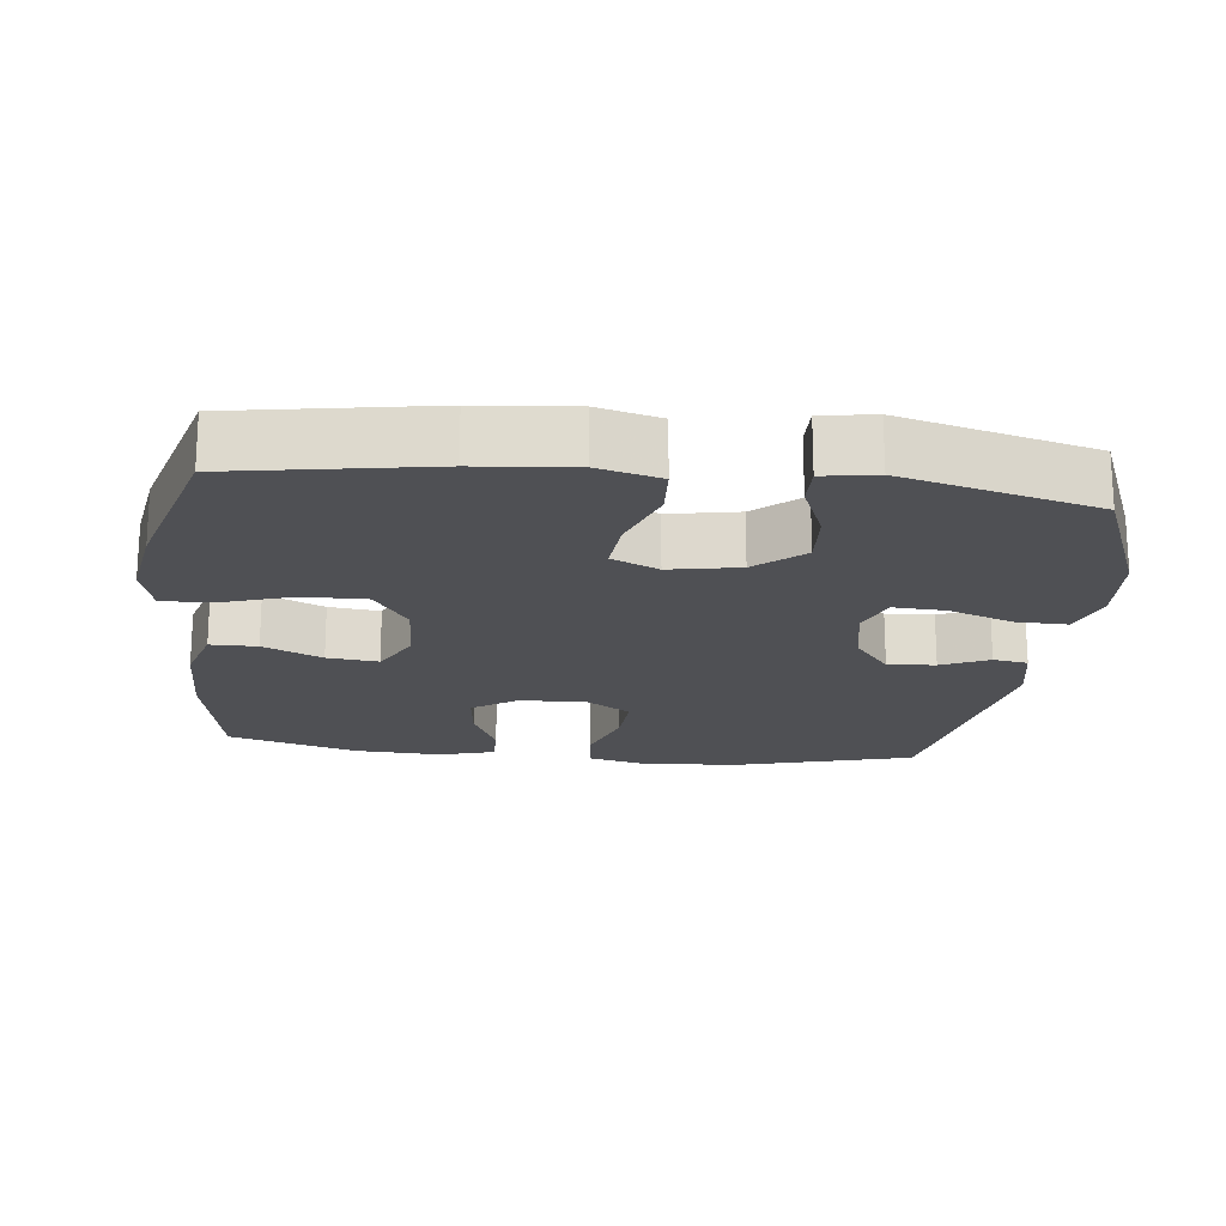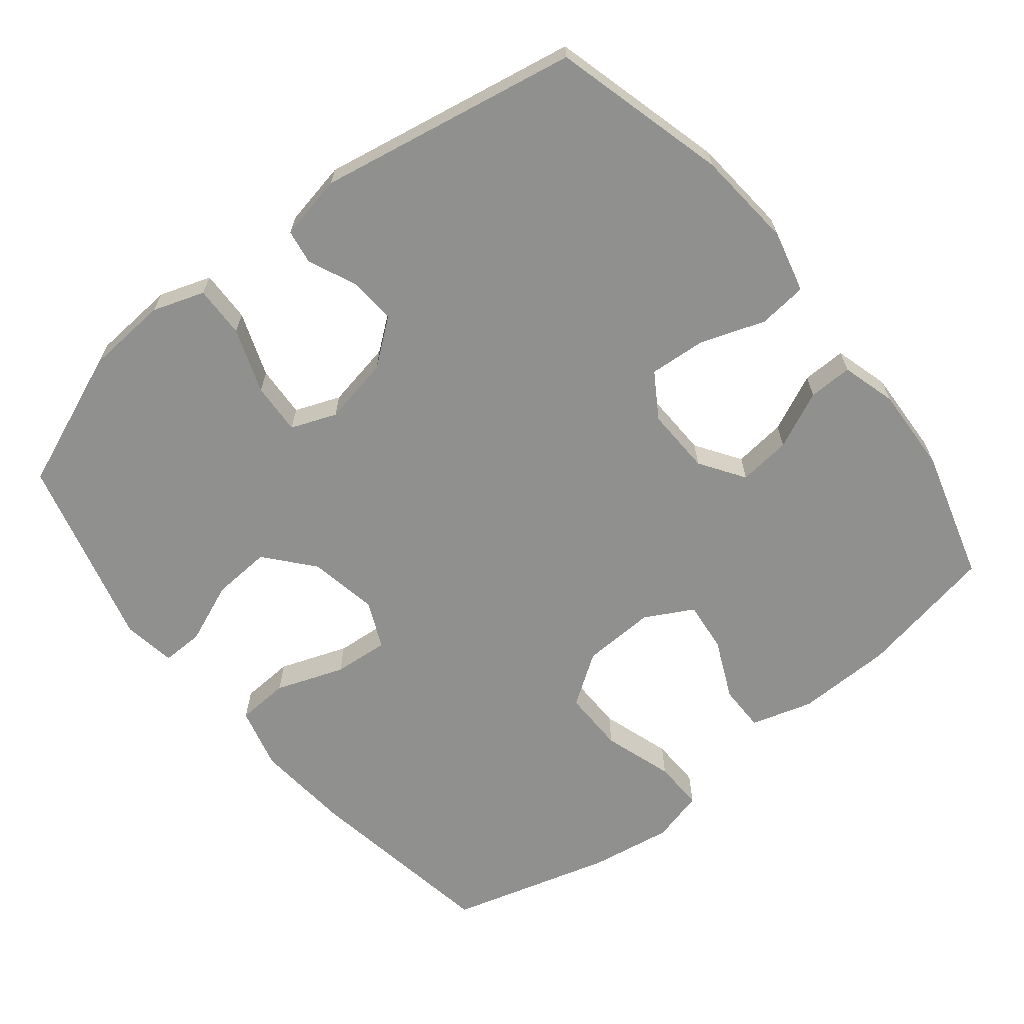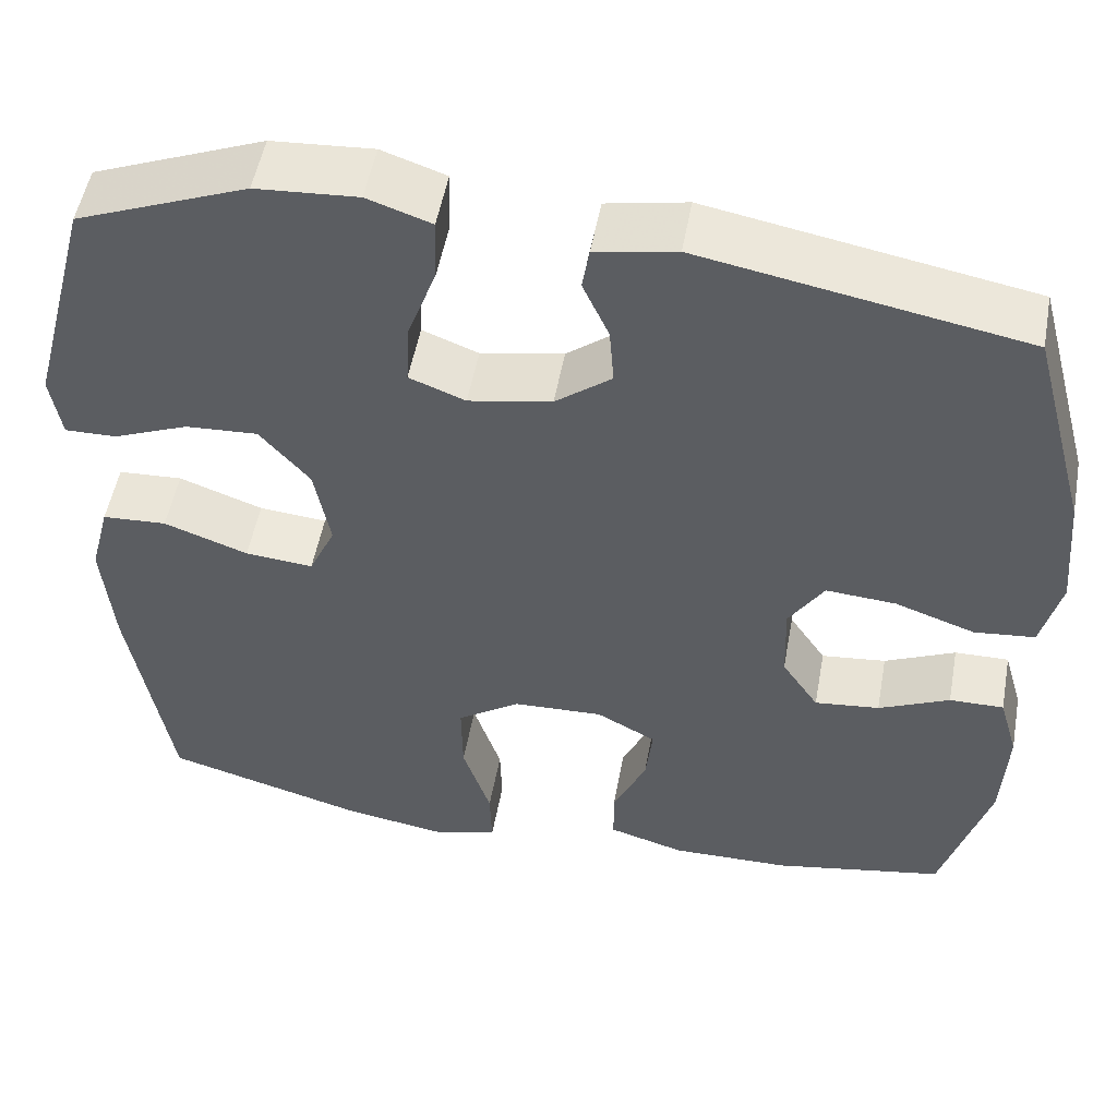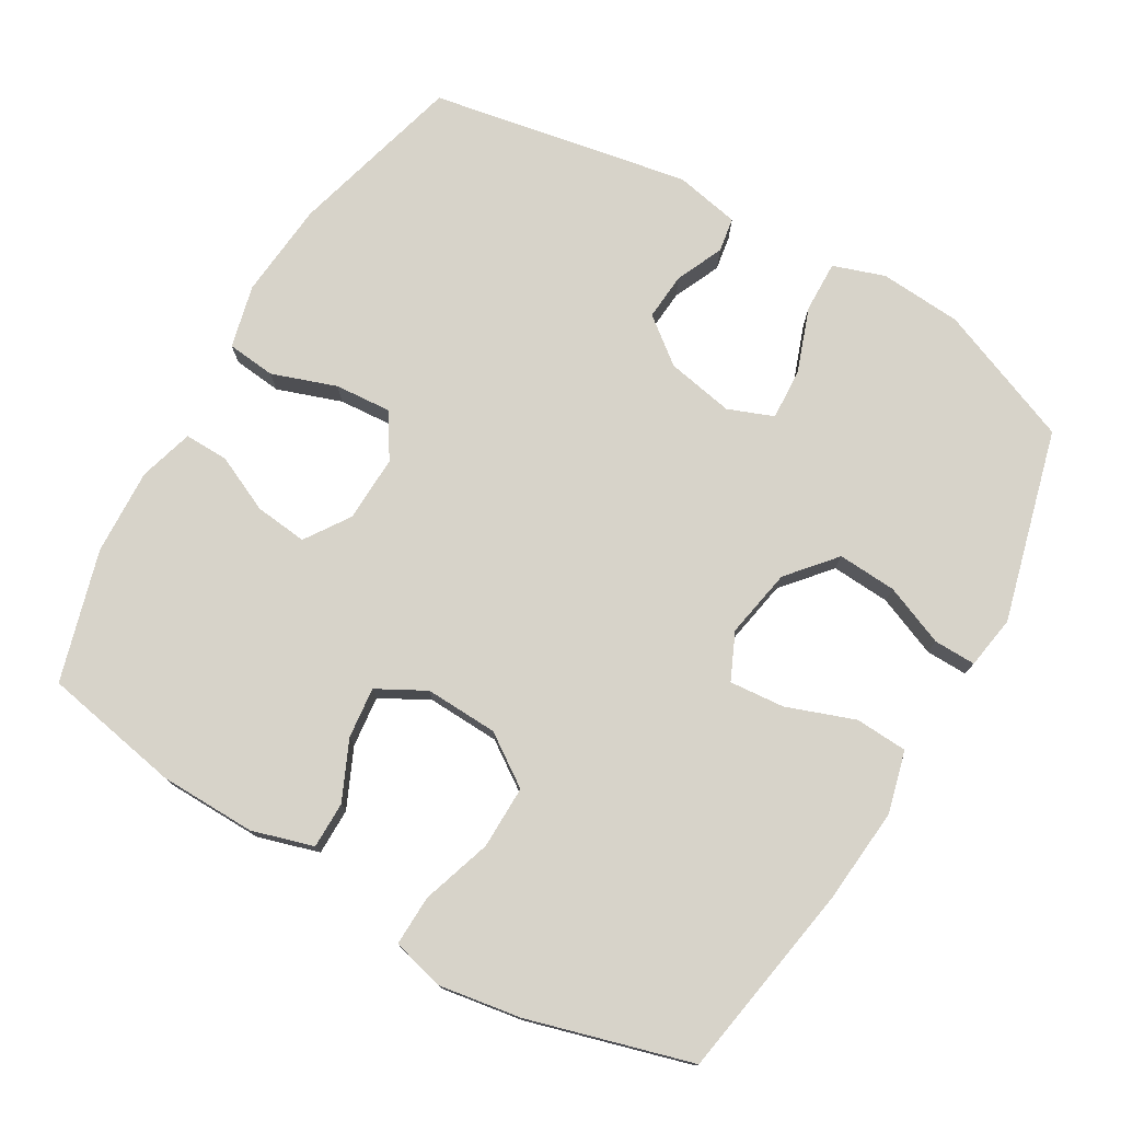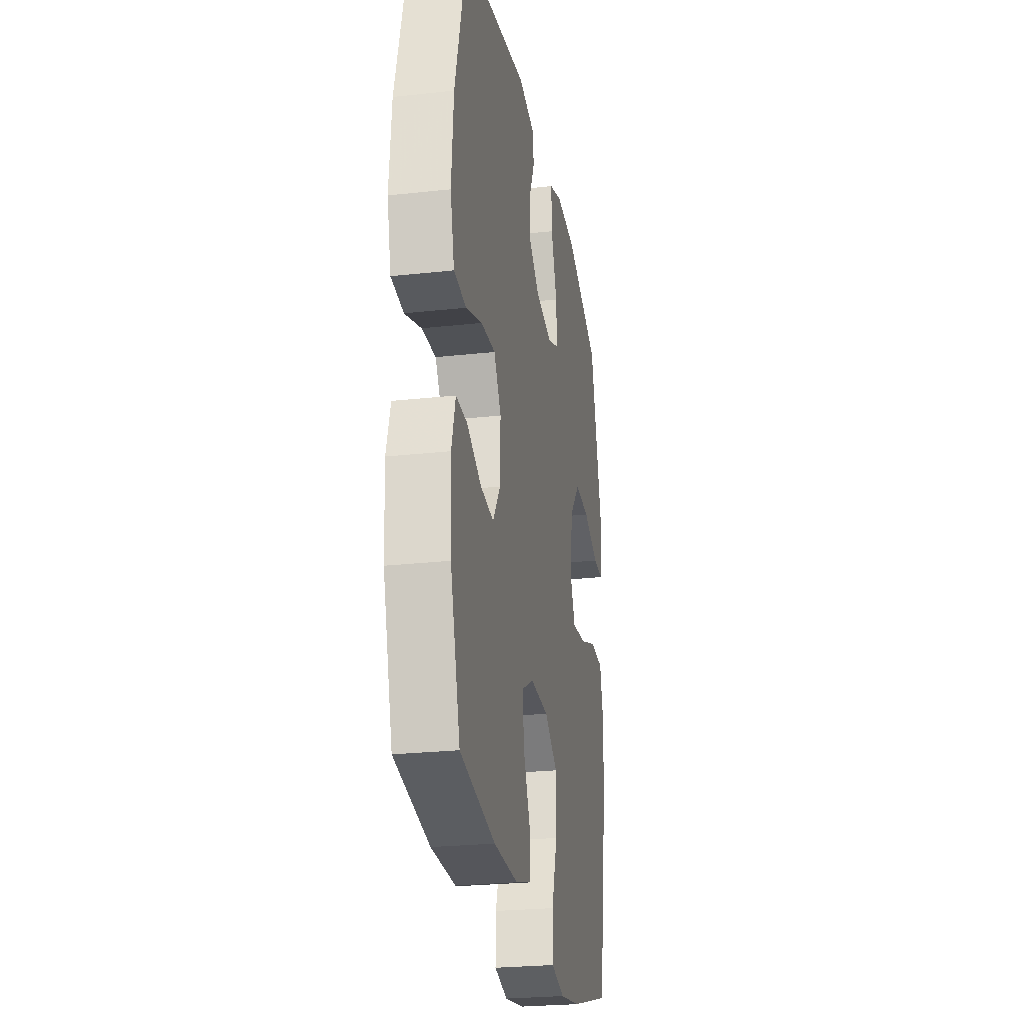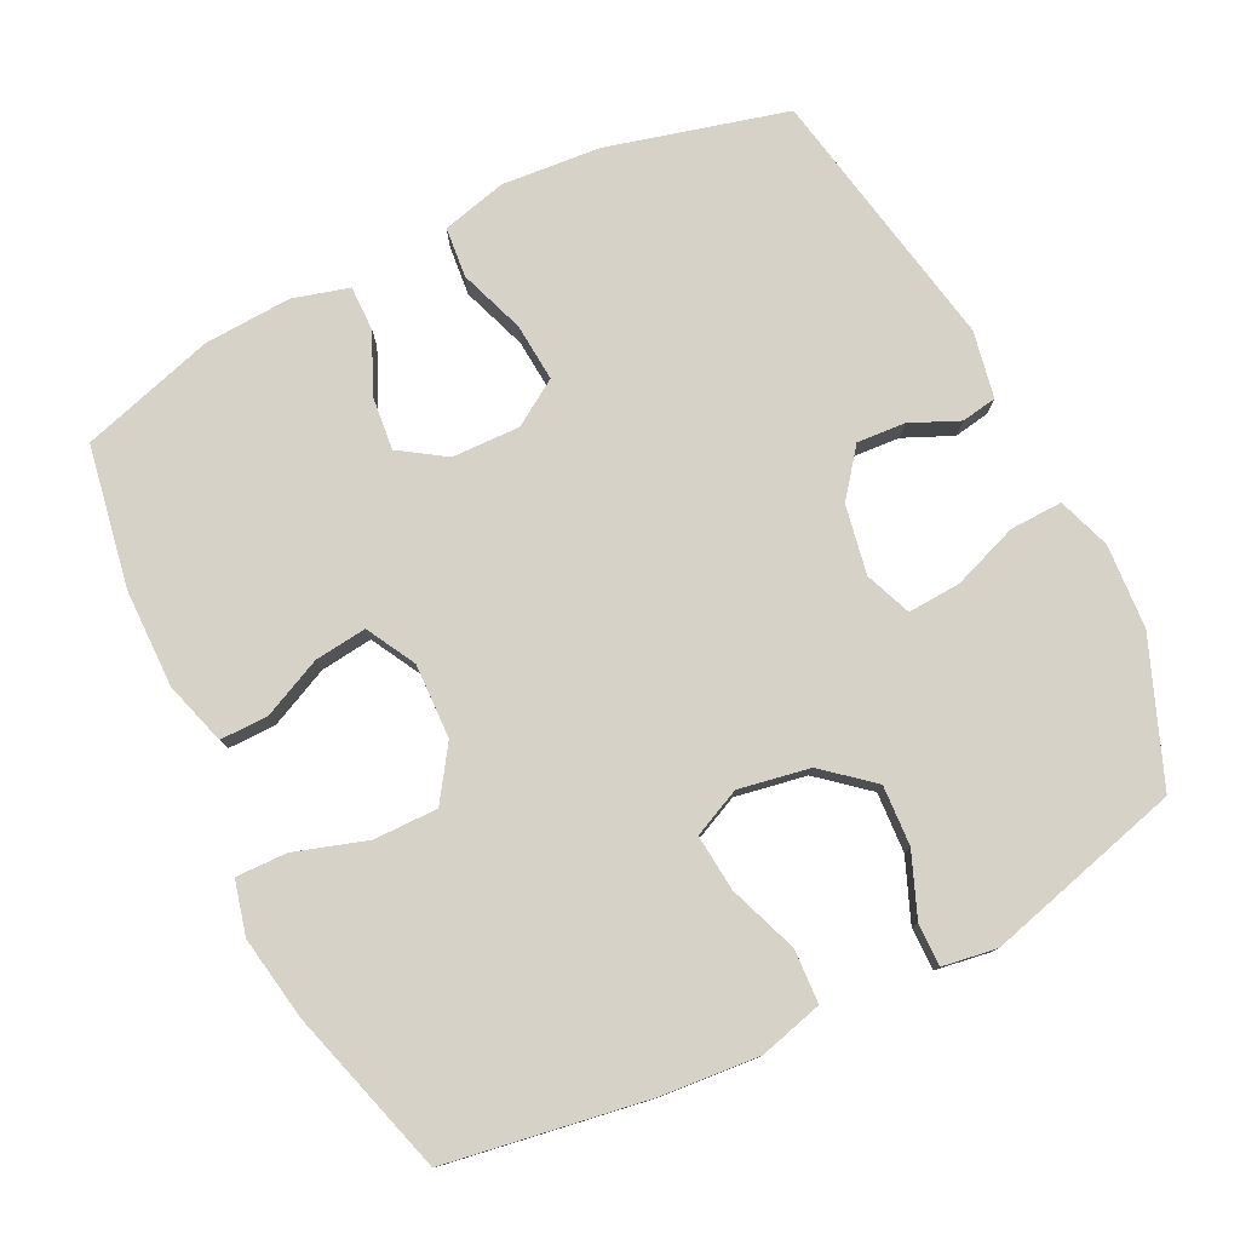
<metadata>
{"format":"obj","ext":"obj","renderer":"f3d","projection":"perspective","resolution":1024,"background":"white","views":[{"elev":-19.2,"azim":-96.3,"up":"+Y"},{"elev":-65.5,"azim":38.8,"up":"+Y"},{"elev":52.1,"azim":10.3,"up":"+Z"},{"elev":76.1,"azim":-149.6,"up":"+Y"},{"elev":-25.4,"azim":100.1,"up":"+Z"},{"elev":78.5,"azim":-116.5,"up":"+Y"}]}
</metadata>
<code>
v 0.5 0.07 -0.5
v 0.305 0.07 -0.536
v 0.169 0.07 -0.538
v 0.082 0.07 -0.512
v 0.082 0.07 -0.446
v 0.12 0.07 -0.363
v 0.128 0.07 -0.291
v 0.06 0.07 -0.254
v -0.043 0.07 -0.258
v -0.115 0.07 -0.307
v -0.114 0.07 -0.396
v -0.082 0.07 -0.495
v -0.08 0.07 -0.566
v -0.154 0.07 -0.585
v -0.27 0.07 -0.566
v -0.5 0.07 -0.5
v -0.546 0.07 -0.223
v -0.558 0.07 -0.087
v -0.535 0.07 0.001
v -0.461 0.07 0.005
v -0.365 0.07 -0.03
v -0.287 0.07 -0.037
v -0.257 0.07 0.029
v -0.275 0.07 0.127
v -0.332 0.07 0.194
v -0.415 0.07 0.189
v -0.501 0.07 0.154
v -0.56 0.07 0.153
v -0.572 0.07 0.228
v -0.5 0.07 0.5
v -0.305 0.07 0.578
v -0.189 0.07 0.586
v -0.116 0.07 0.561
v -0.118 0.07 0.488
v -0.151 0.07 0.397
v -0.155 0.07 0.324
v -0.091 0.07 0.299
v 0.004 0.07 0.317
v 0.068 0.07 0.367
v 0.063 0.07 0.434
v 0.033 0.07 0.501
v 0.041 0.07 0.55
v 0.133 0.07 0.568
v 0.5 0.07 0.5
v 0.566 0.07 0.253
v 0.578 0.07 0.116
v 0.556 0.07 0.027
v 0.487 0.07 0.02
v 0.396 0.07 0.052
v 0.316 0.07 0.058
v 0.276 0.07 -0.005
v 0.279 0.07 -0.099
v 0.321 0.07 -0.162
v 0.395 0.07 -0.154
v 0.476 0.07 -0.117
v 0.538 0.07 -0.116
v 0.56 0.07 -0.193
v 0.554 0.07 -0.315
v 0.5 0 -0.5
v 0.305 0 -0.536
v 0.169 0 -0.538
v 0.082 0 -0.512
v 0.082 0 -0.446
v 0.12 0 -0.363
v 0.128 0 -0.291
v 0.06 0 -0.254
v -0.043 0 -0.258
v -0.115 0 -0.307
v -0.114 0 -0.396
v -0.082 0 -0.495
v -0.08 0 -0.566
v -0.154 0 -0.585
v -0.27 0 -0.566
v -0.5 0 -0.5
v -0.546 0 -0.223
v -0.558 0 -0.087
v -0.535 0 0.001
v -0.461 0 0.005
v -0.365 0 -0.03
v -0.287 0 -0.037
v -0.257 0 0.029
v -0.275 0 0.127
v -0.332 0 0.194
v -0.415 0 0.189
v -0.501 0 0.154
v -0.56 0 0.153
v -0.572 0 0.228
v -0.5 0 0.5
v -0.305 0 0.578
v -0.189 0 0.586
v -0.116 0 0.561
v -0.118 0 0.488
v -0.151 0 0.397
v -0.155 0 0.324
v -0.091 0 0.299
v 0.004 0 0.317
v 0.068 0 0.367
v 0.063 0 0.434
v 0.033 0 0.501
v 0.041 0 0.55
v 0.133 0 0.568
v 0.5 0 0.5
v 0.566 0 0.253
v 0.578 0 0.116
v 0.556 0 0.027
v 0.487 0 0.02
v 0.396 0 0.052
v 0.316 0 0.058
v 0.276 0 -0.005
v 0.279 0 -0.099
v 0.321 0 -0.162
v 0.395 0 -0.154
v 0.476 0 -0.117
v 0.538 0 -0.116
v 0.56 0 -0.193
v 0.554 0 -0.315
f 54 55 56 57
f 53 54 57 58
f 46 47 48 49
f 46 49 50
f 45 46 50
f 44 45 50
f 43 44 50 51
f 40 41 42 43
f 39 40 43 51
f 32 33 34 35
f 32 35 36
f 31 32 36
f 30 31 36
f 29 30 36
f 26 27 28 29
f 25 26 29 36
f 24 25 36 37
f 18 19 20 21
f 18 21 22
f 17 18 22
f 16 17 22
f 15 16 22
f 14 15 22 23
f 11 12 13 14
f 10 11 14 23
f 3 4 5 6
f 3 6 7
f 2 3 7
f 53 58 1 2
f 52 53 2 7
f 38 39 51 52
f 38 52 7 8
f 37 38 8 9
f 23 24 37
f 9 10 23 37
f 115 114 113 112
f 116 115 112 111
f 107 106 105 104
f 108 107 104
f 108 104 103
f 108 103 102
f 109 108 102 101
f 101 100 99 98
f 109 101 98 97
f 93 92 91 90
f 94 93 90
f 94 90 89
f 94 89 88
f 94 88 87
f 87 86 85 84
f 94 87 84 83
f 95 94 83 82
f 79 78 77 76
f 80 79 76
f 80 76 75
f 80 75 74
f 80 74 73
f 81 80 73 72
f 72 71 70 69
f 81 72 69 68
f 64 63 62 61
f 65 64 61
f 65 61 60
f 60 59 116 111
f 65 60 111 110
f 110 109 97 96
f 66 65 110 96
f 67 66 96 95
f 95 82 81
f 95 81 68 67
f 1 59 60 2
f 2 60 61 3
f 3 61 62 4
f 4 62 63 5
f 5 63 64 6
f 6 64 65 7
f 7 65 66 8
f 8 66 67 9
f 9 67 68 10
f 10 68 69 11
f 11 69 70 12
f 12 70 71 13
f 13 71 72 14
f 14 72 73 15
f 15 73 74 16
f 16 74 75 17
f 17 75 76 18
f 18 76 77 19
f 19 77 78 20
f 20 78 79 21
f 21 79 80 22
f 22 80 81 23
f 23 81 82 24
f 24 82 83 25
f 25 83 84 26
f 26 84 85 27
f 27 85 86 28
f 28 86 87 29
f 29 87 88 30
f 30 88 89 31
f 31 89 90 32
f 32 90 91 33
f 33 91 92 34
f 34 92 93 35
f 35 93 94 36
f 36 94 95 37
f 37 95 96 38
f 38 96 97 39
f 39 97 98 40
f 40 98 99 41
f 41 99 100 42
f 42 100 101 43
f 43 101 102 44
f 44 102 103 45
f 45 103 104 46
f 46 104 105 47
f 47 105 106 48
f 48 106 107 49
f 49 107 108 50
f 50 108 109 51
f 51 109 110 52
f 52 110 111 53
f 53 111 112 54
f 54 112 113 55
f 55 113 114 56
f 56 114 115 57
f 57 115 116 58
f 58 116 59 1

</code>
